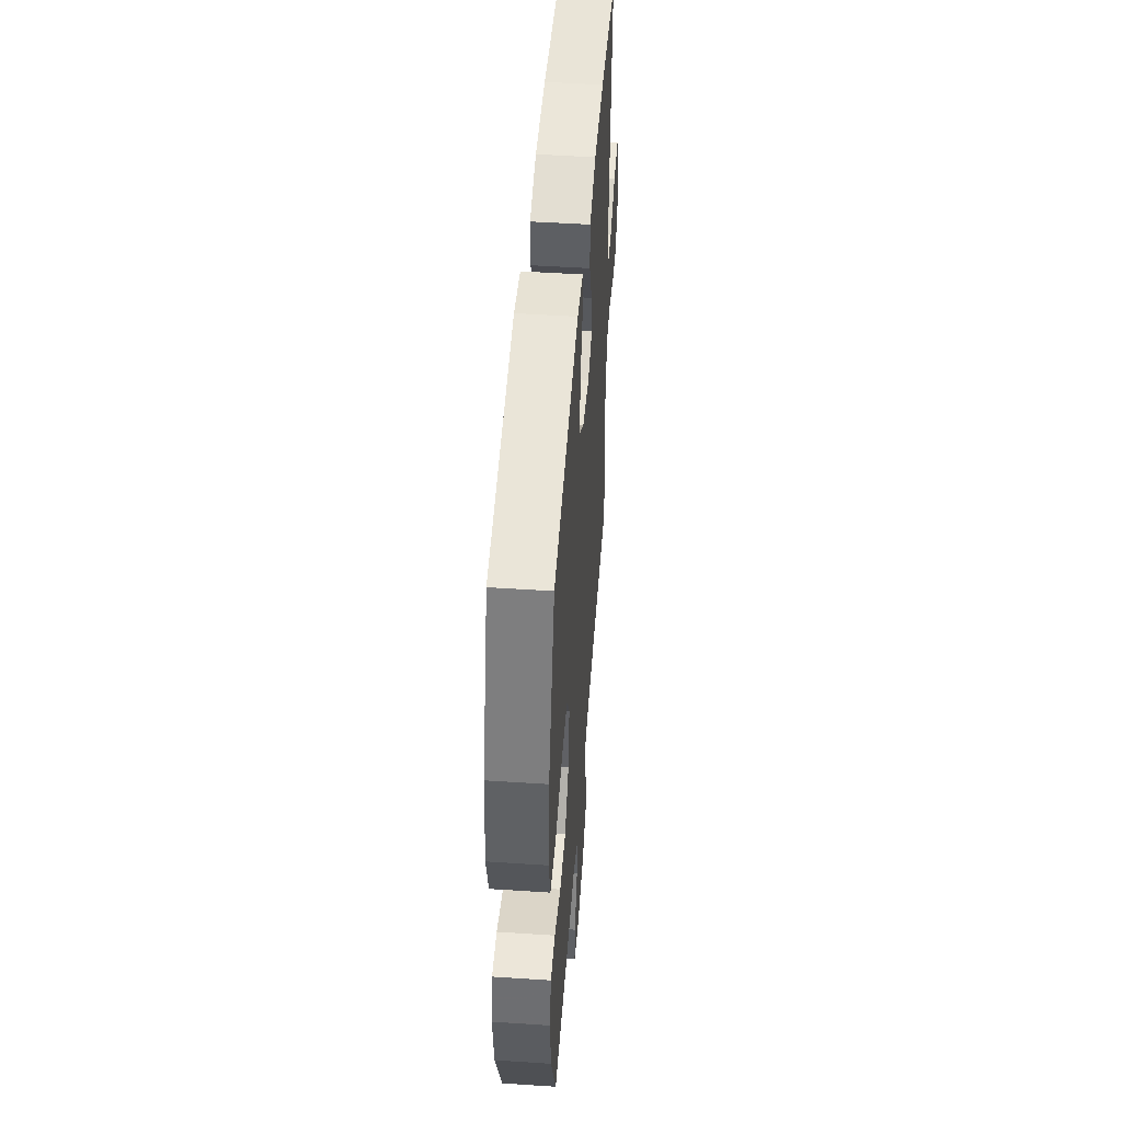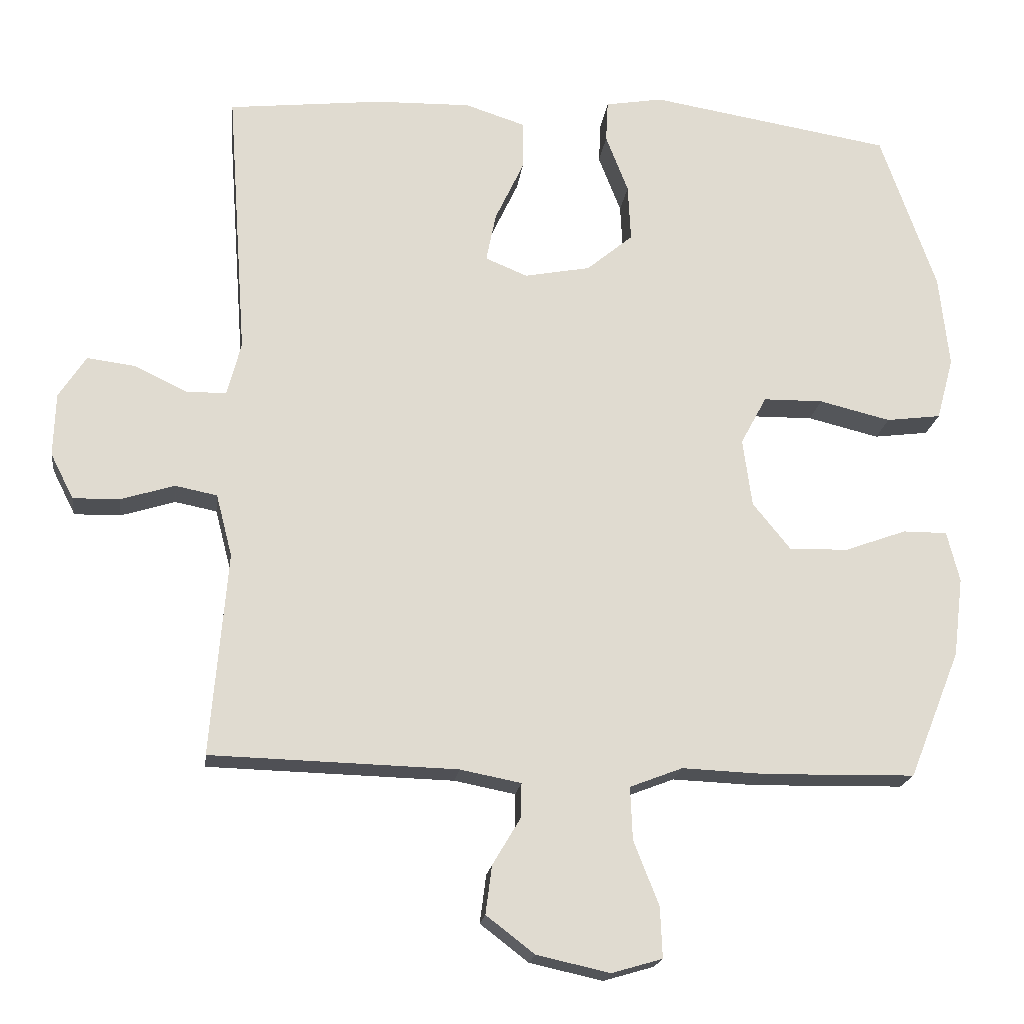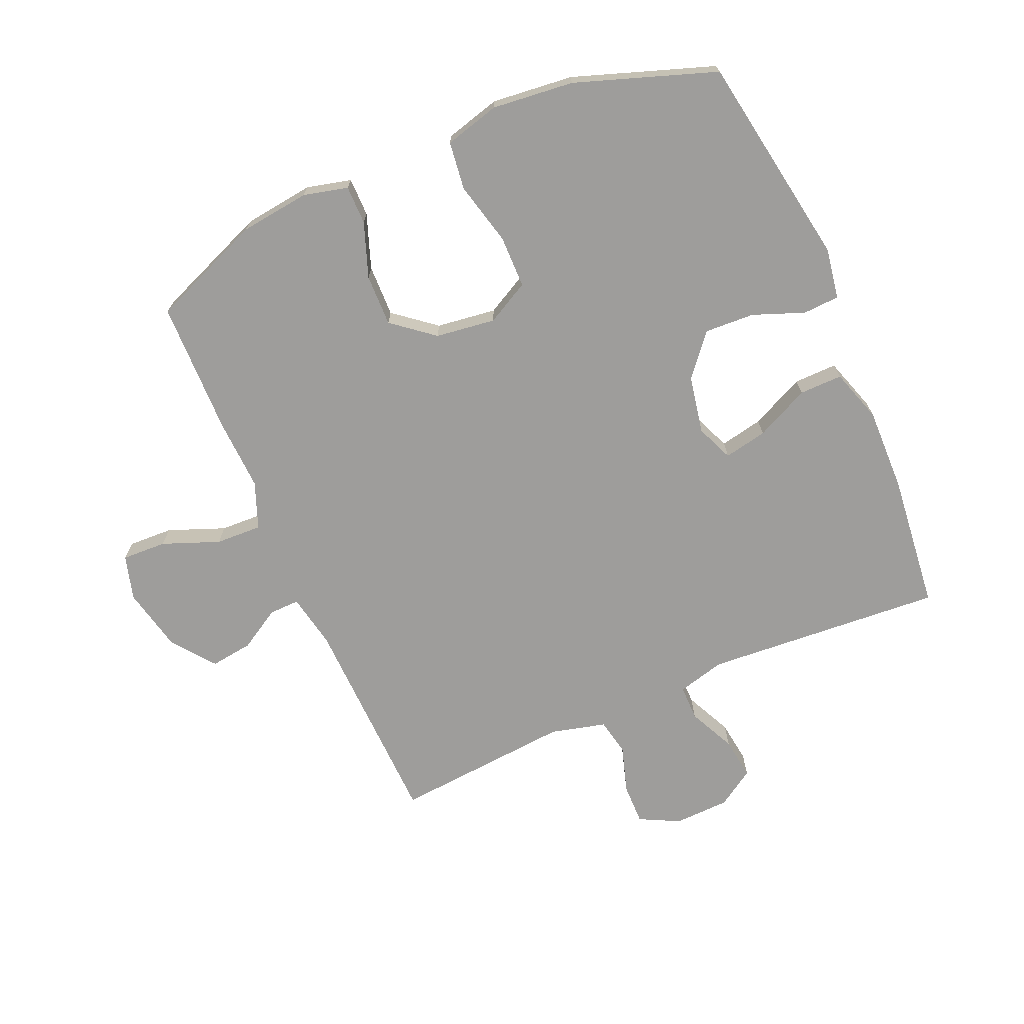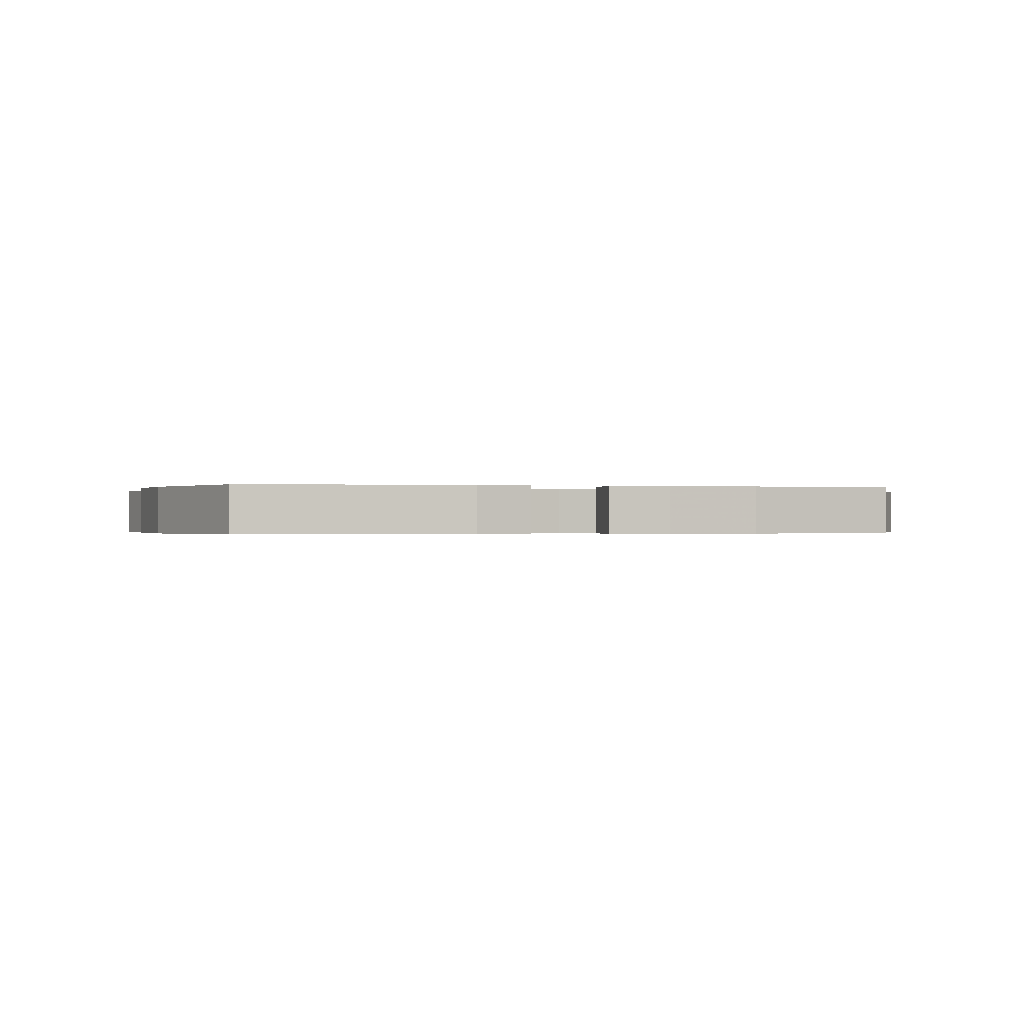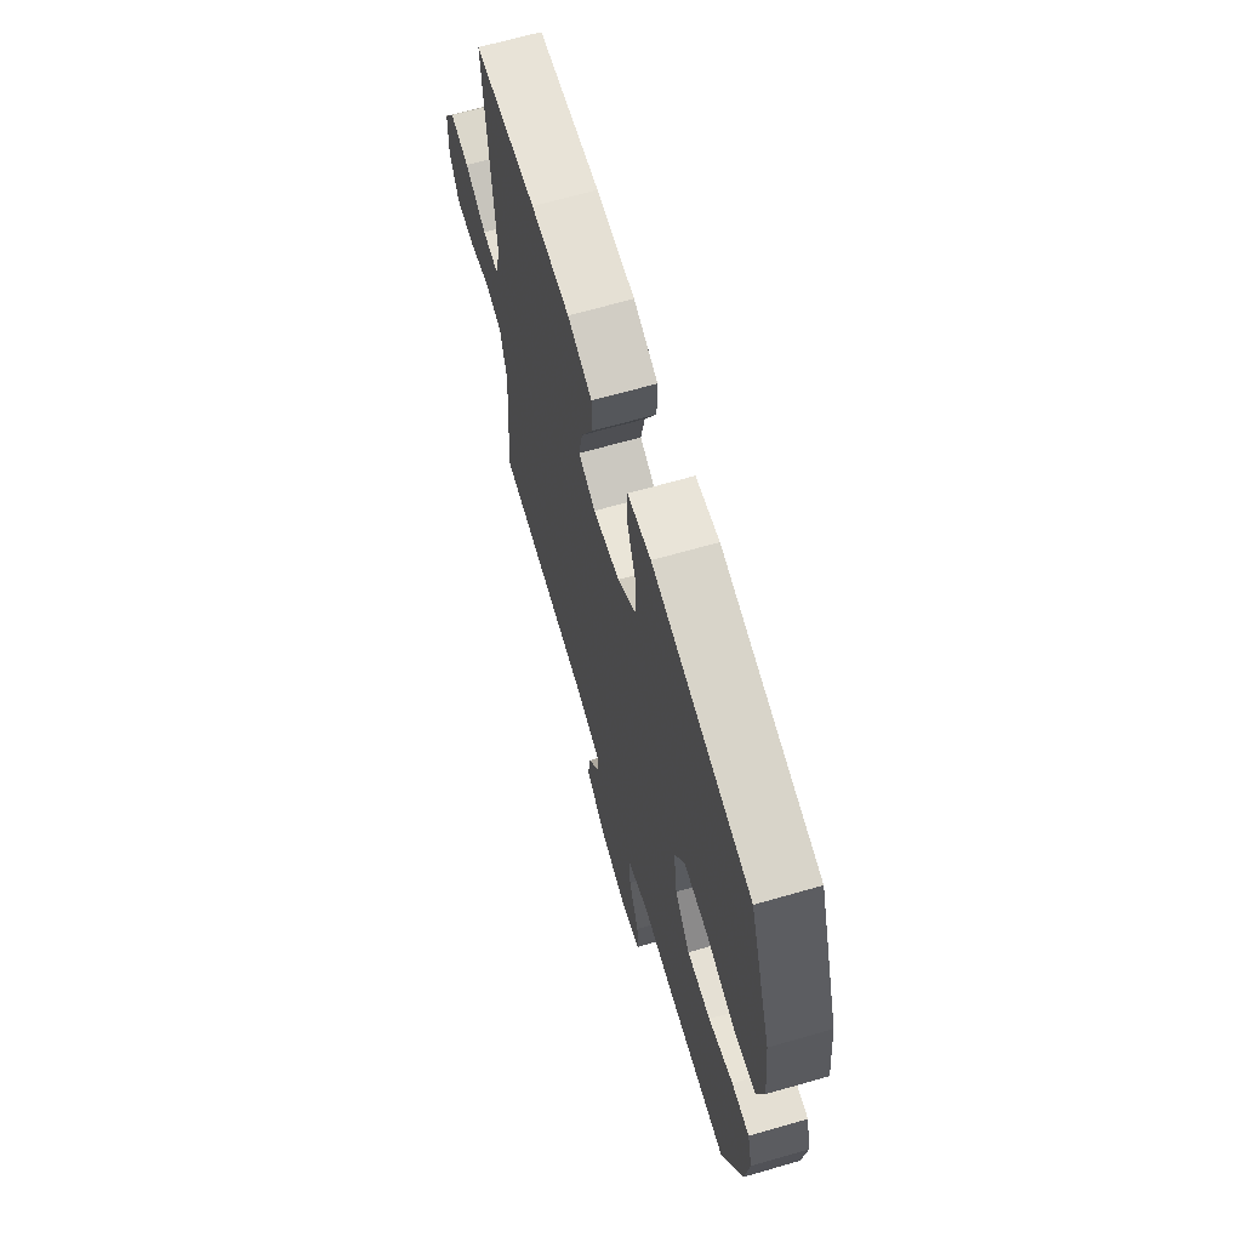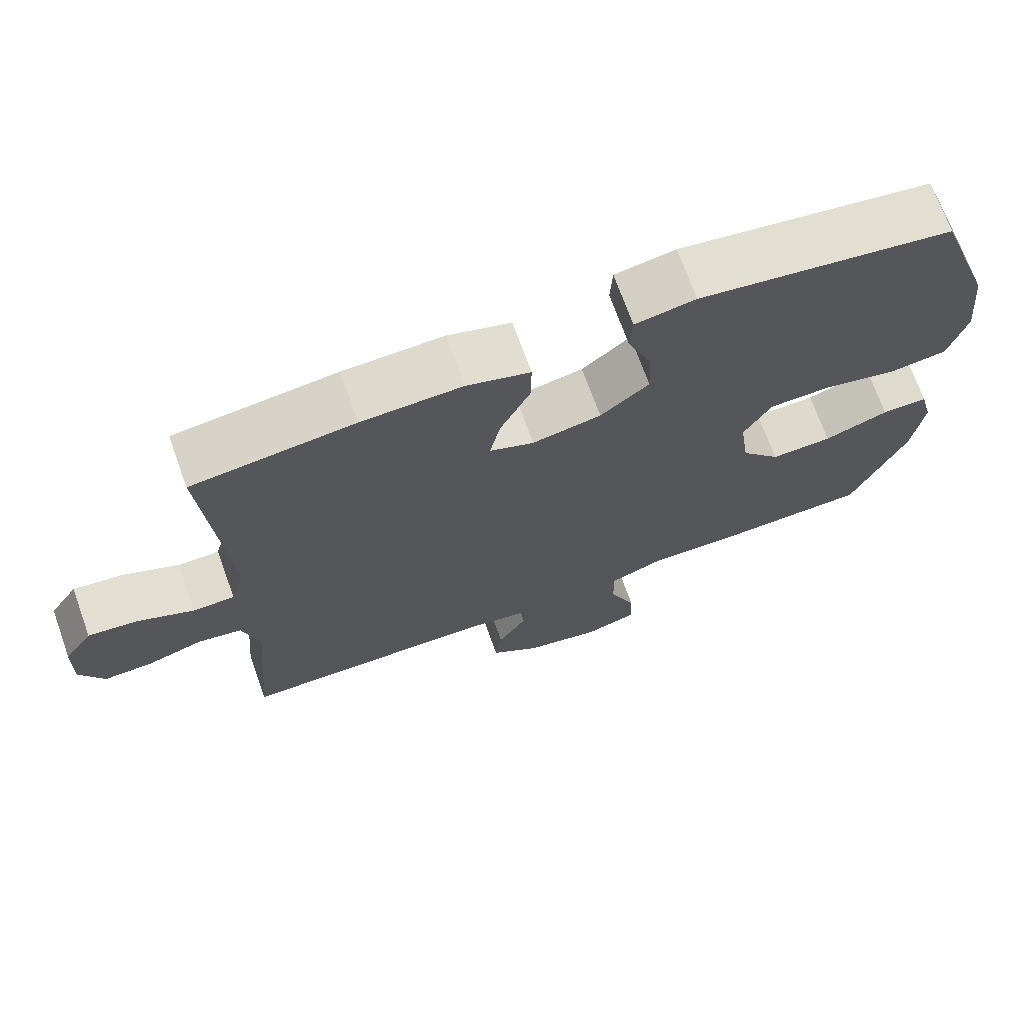
<metadata>
{"format":"obj","ext":"obj","renderer":"f3d","projection":"perspective","resolution":1024,"background":"white","views":[{"elev":49.2,"azim":-85.8,"up":"+Z"},{"elev":-19.2,"azim":172.9,"up":"+Z"},{"elev":-70.6,"azim":-66.5,"up":"+Y"},{"elev":-0.3,"azim":-14.6,"up":"+Y"},{"elev":66.6,"azim":-106.1,"up":"+Z"},{"elev":71.2,"azim":160.2,"up":"+Z"}]}
</metadata>
<code>
v -0.5 0.07 -0.5
v -0.573 0.07 -0.318
v -0.587 0.07 -0.205
v -0.569 0.07 -0.133
v -0.506 0.07 -0.133
v -0.418 0.07 -0.165
v -0.334 0.07 -0.167
v -0.28 0.07 -0.1
v -0.267 0.07 -0.003
v -0.304 0.07 0.066
v -0.389 0.07 0.067
v -0.491 0.07 0.042
v -0.569 0.07 0.052
v -0.593 0.07 0.141
v -0.579 0.07 0.273
v -0.5 0.07 0.5
v -0.155 0.07 0.557
v -0.073 0.07 0.543
v -0.07 0.07 0.484
v -0.102 0.07 0.401
v -0.106 0.07 0.32
v -0.04 0.07 0.265
v 0.054 0.07 0.247
v 0.114 0.07 0.272
v 0.1 0.07 0.342
v 0.059 0.07 0.429
v 0.058 0.07 0.499
v 0.144 0.07 0.527
v 0.28 0.07 0.524
v 0.5 0.07 0.5
v 0.472 0.07 0.113
v 0.492 0.07 0.036
v 0.549 0.07 0.036
v 0.625 0.07 0.072
v 0.693 0.07 0.081
v 0.732 0.07 0.021
v 0.735 0.07 -0.069
v 0.702 0.07 -0.134
v 0.636 0.07 -0.133
v 0.559 0.07 -0.109
v 0.499 0.07 -0.121
v 0.476 0.07 -0.21
v 0.5 0.07 -0.5
v 0.149 0.07 -0.51
v 0.062 0.07 -0.527
v 0.063 0.07 -0.576
v 0.103 0.07 -0.643
v 0.112 0.07 -0.712
v 0.043 0.07 -0.765
v -0.061 0.07 -0.788
v -0.133 0.07 -0.767
v -0.13 0.07 -0.695
v -0.094 0.07 -0.603
v -0.091 0.07 -0.528
v -0.166 0.07 -0.499
v -0.285 0.07 -0.504
v -0.5 0 -0.5
v -0.573 0 -0.318
v -0.587 0 -0.205
v -0.569 0 -0.133
v -0.506 0 -0.133
v -0.418 0 -0.165
v -0.334 0 -0.167
v -0.28 0 -0.1
v -0.267 0 -0.003
v -0.304 0 0.066
v -0.389 0 0.067
v -0.491 0 0.042
v -0.569 0 0.052
v -0.593 0 0.141
v -0.579 0 0.273
v -0.5 0 0.5
v -0.155 0 0.557
v -0.073 0 0.543
v -0.07 0 0.484
v -0.102 0 0.401
v -0.106 0 0.32
v -0.04 0 0.265
v 0.054 0 0.247
v 0.114 0 0.272
v 0.1 0 0.342
v 0.059 0 0.429
v 0.058 0 0.499
v 0.144 0 0.527
v 0.28 0 0.524
v 0.5 0 0.5
v 0.472 0 0.113
v 0.492 0 0.036
v 0.549 0 0.036
v 0.625 0 0.072
v 0.693 0 0.081
v 0.732 0 0.021
v 0.735 0 -0.069
v 0.702 0 -0.134
v 0.636 0 -0.133
v 0.559 0 -0.109
v 0.499 0 -0.121
v 0.476 0 -0.21
v 0.5 0 -0.5
v 0.149 0 -0.51
v 0.062 0 -0.527
v 0.063 0 -0.576
v 0.103 0 -0.643
v 0.112 0 -0.712
v 0.043 0 -0.765
v -0.061 0 -0.788
v -0.133 0 -0.767
v -0.13 0 -0.695
v -0.094 0 -0.603
v -0.091 0 -0.528
v -0.166 0 -0.499
v -0.285 0 -0.504
f 4 5 6
f 3 4 6
f 2 3 6
f 1 2 6
f 56 1 6
f 55 56 6
f 54 55 6 7
f 51 52 53
f 50 51 53
f 49 50 53
f 48 49 53
f 47 48 53
f 46 47 53
f 45 46 53 54
f 54 7 8
f 45 54 8
f 44 45 8
f 44 8 9
f 43 44 9
f 42 43 9
f 38 39 40
f 37 38 40
f 36 37 40
f 35 36 40
f 34 35 40
f 33 34 40
f 32 33 40 41
f 42 9 10
f 41 42 10
f 32 41 10
f 31 32 10
f 29 30 31
f 28 29 31
f 27 28 31
f 26 27 31
f 25 26 31
f 18 19 20
f 17 18 20
f 16 17 20
f 15 16 20
f 14 15 20
f 13 14 20
f 12 13 20
f 11 12 20
f 11 20 21
f 10 11 21 22
f 24 25 31
f 23 24 31 10
f 10 22 23
f 62 61 60
f 62 60 59
f 62 59 58
f 62 58 57
f 62 57 112
f 62 112 111
f 63 62 111 110
f 109 108 107
f 109 107 106
f 109 106 105
f 109 105 104
f 109 104 103
f 109 103 102
f 110 109 102 101
f 64 63 110
f 64 110 101
f 64 101 100
f 65 64 100
f 65 100 99
f 65 99 98
f 96 95 94
f 96 94 93
f 96 93 92
f 96 92 91
f 96 91 90
f 96 90 89
f 97 96 89 88
f 66 65 98
f 66 98 97
f 66 97 88
f 66 88 87
f 87 86 85
f 87 85 84
f 87 84 83
f 87 83 82
f 87 82 81
f 76 75 74
f 76 74 73
f 76 73 72
f 76 72 71
f 76 71 70
f 76 70 69
f 76 69 68
f 76 68 67
f 77 76 67
f 78 77 67 66
f 87 81 80
f 66 87 80 79
f 79 78 66
f 1 57 58 2
f 2 58 59 3
f 3 59 60 4
f 4 60 61 5
f 5 61 62 6
f 6 62 63 7
f 7 63 64 8
f 8 64 65 9
f 9 65 66 10
f 10 66 67 11
f 11 67 68 12
f 12 68 69 13
f 13 69 70 14
f 14 70 71 15
f 15 71 72 16
f 16 72 73 17
f 17 73 74 18
f 18 74 75 19
f 19 75 76 20
f 20 76 77 21
f 21 77 78 22
f 22 78 79 23
f 23 79 80 24
f 24 80 81 25
f 25 81 82 26
f 26 82 83 27
f 27 83 84 28
f 28 84 85 29
f 29 85 86 30
f 30 86 87 31
f 31 87 88 32
f 32 88 89 33
f 33 89 90 34
f 34 90 91 35
f 35 91 92 36
f 36 92 93 37
f 37 93 94 38
f 38 94 95 39
f 39 95 96 40
f 40 96 97 41
f 41 97 98 42
f 42 98 99 43
f 43 99 100 44
f 44 100 101 45
f 45 101 102 46
f 46 102 103 47
f 47 103 104 48
f 48 104 105 49
f 49 105 106 50
f 50 106 107 51
f 51 107 108 52
f 52 108 109 53
f 53 109 110 54
f 54 110 111 55
f 55 111 112 56
f 56 112 57 1

</code>
